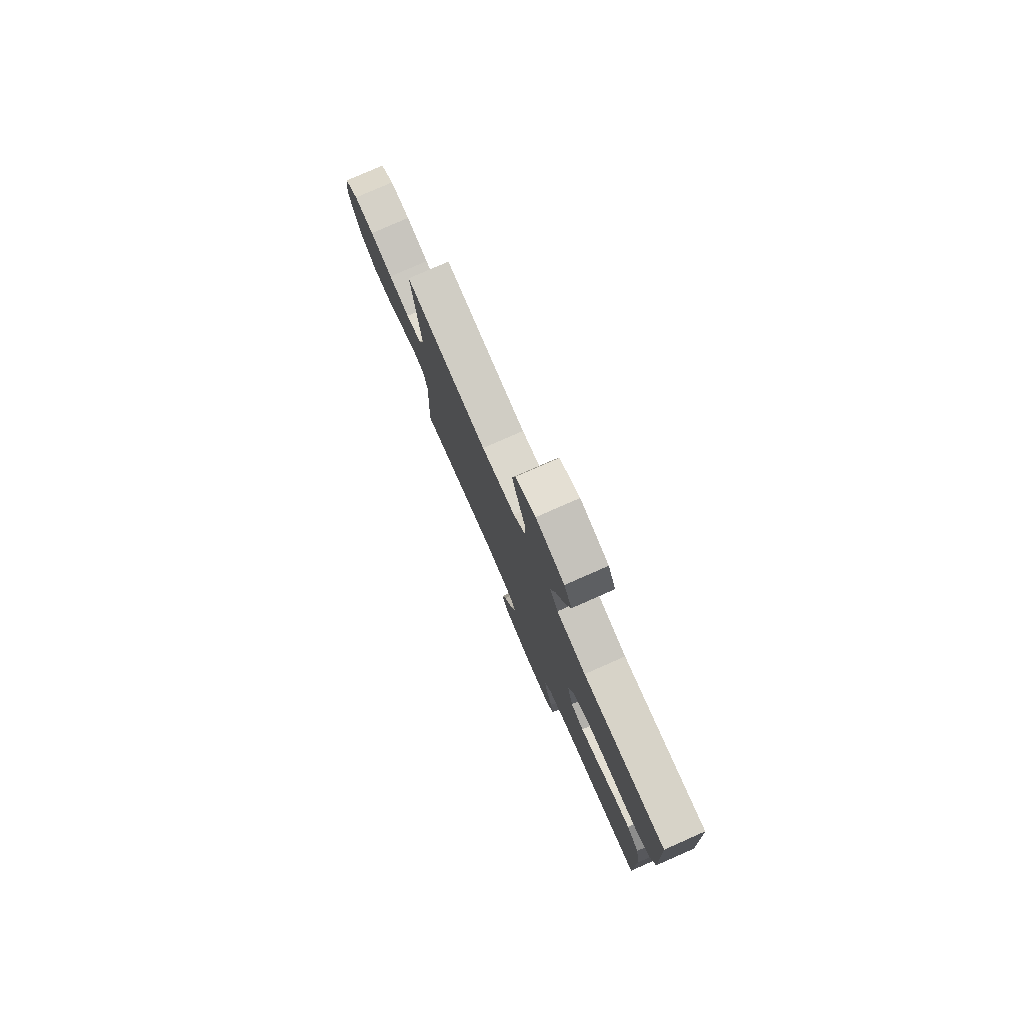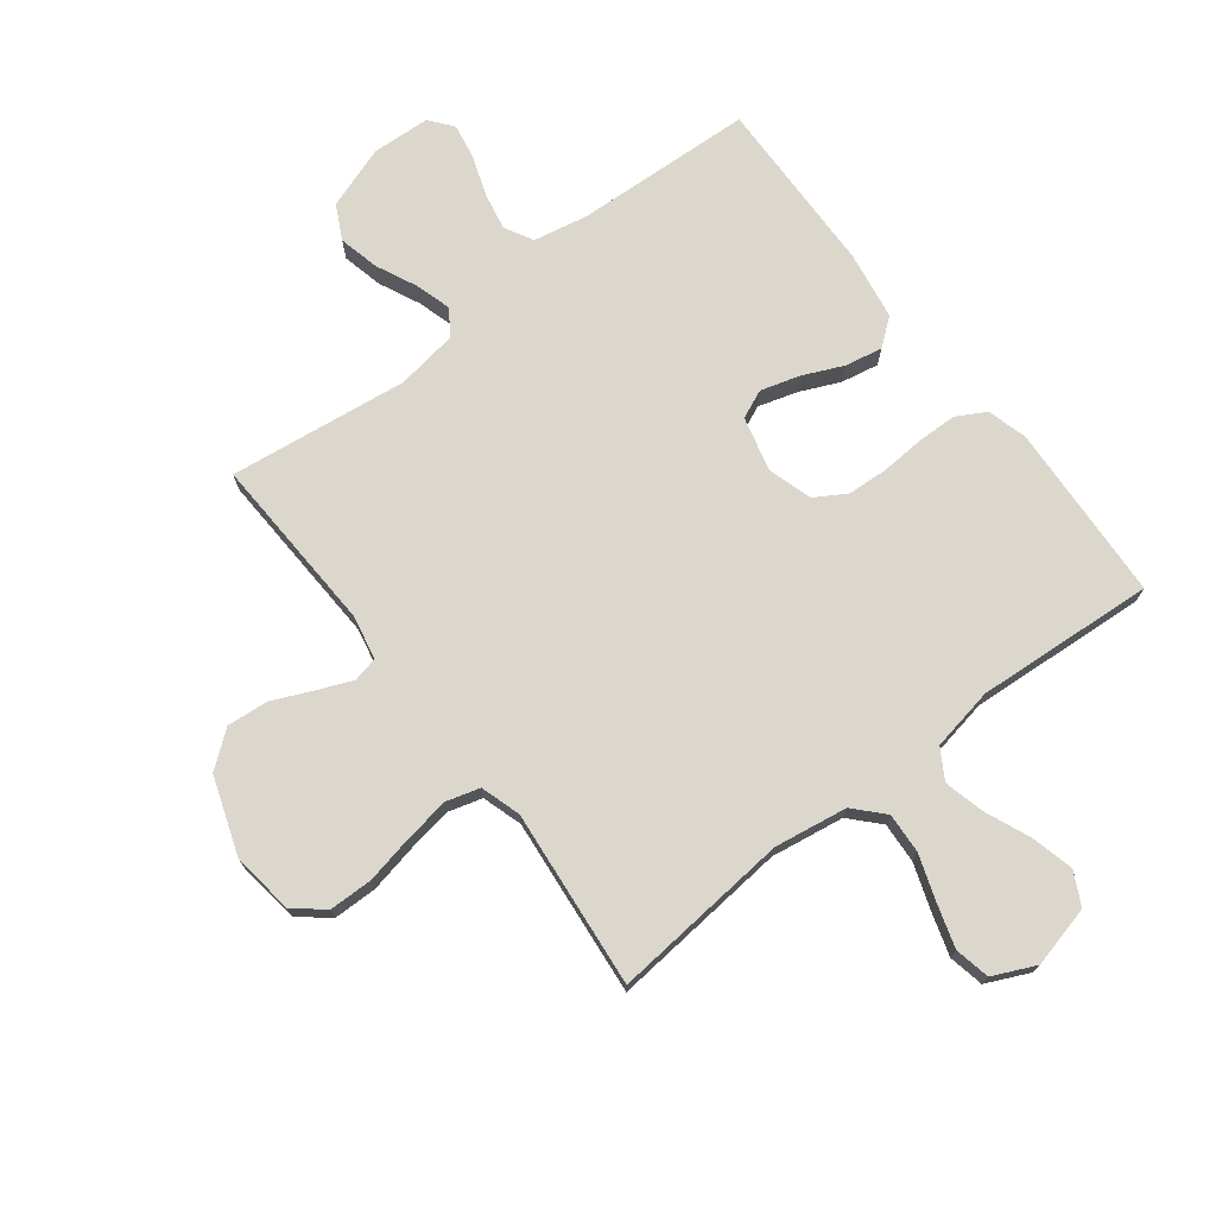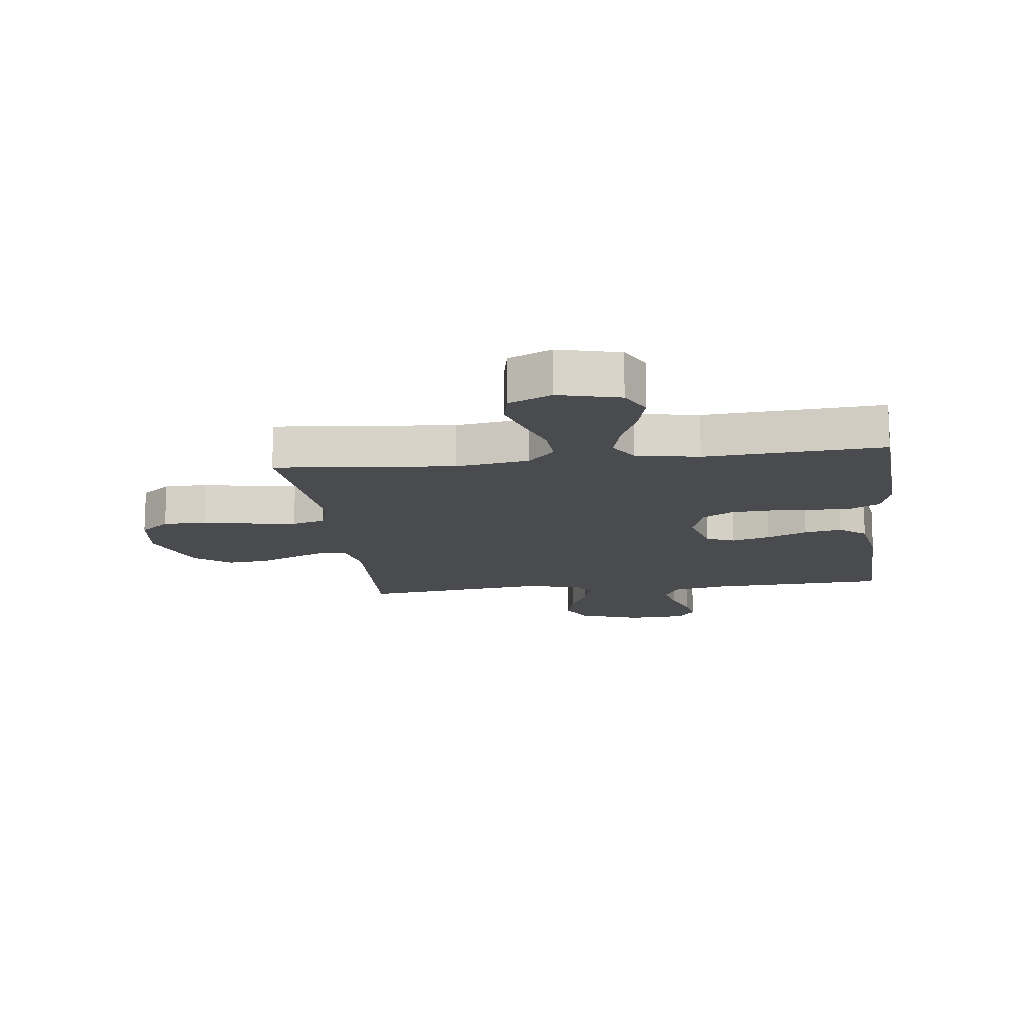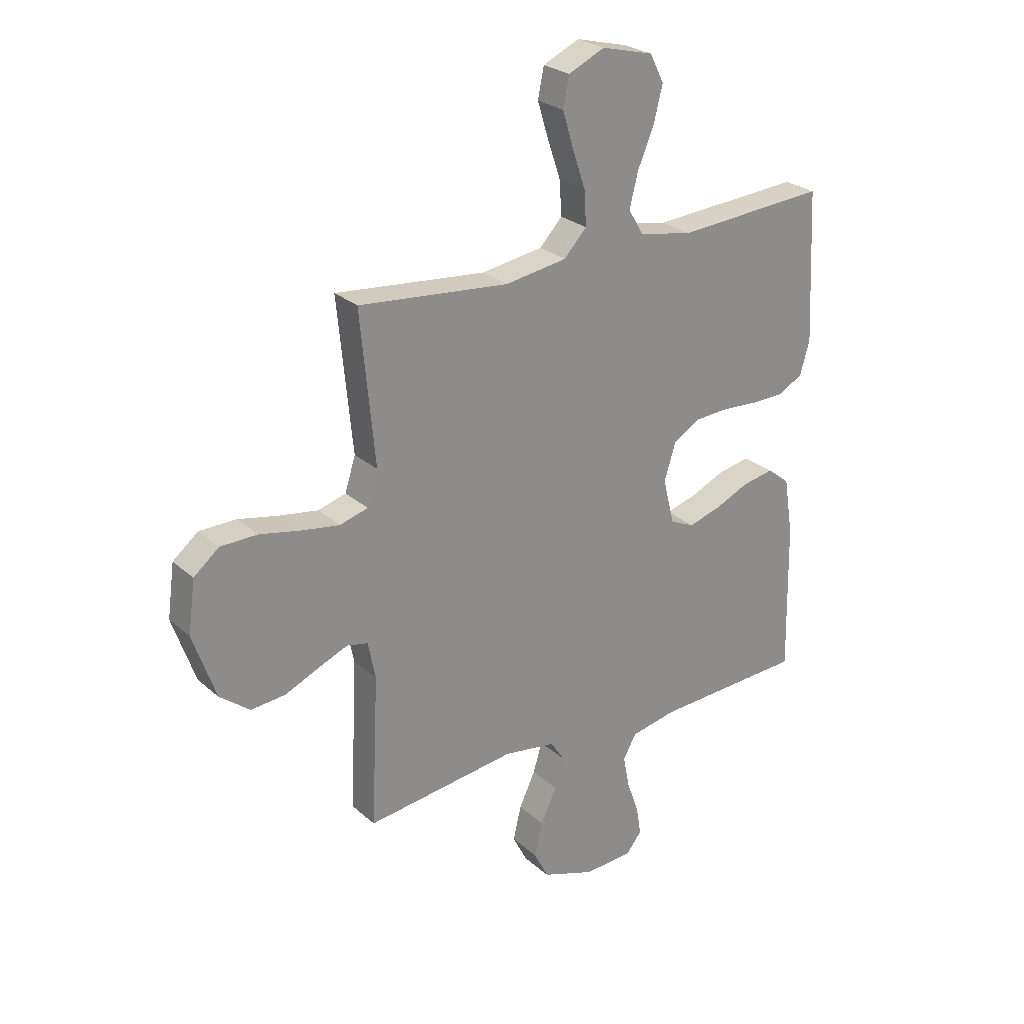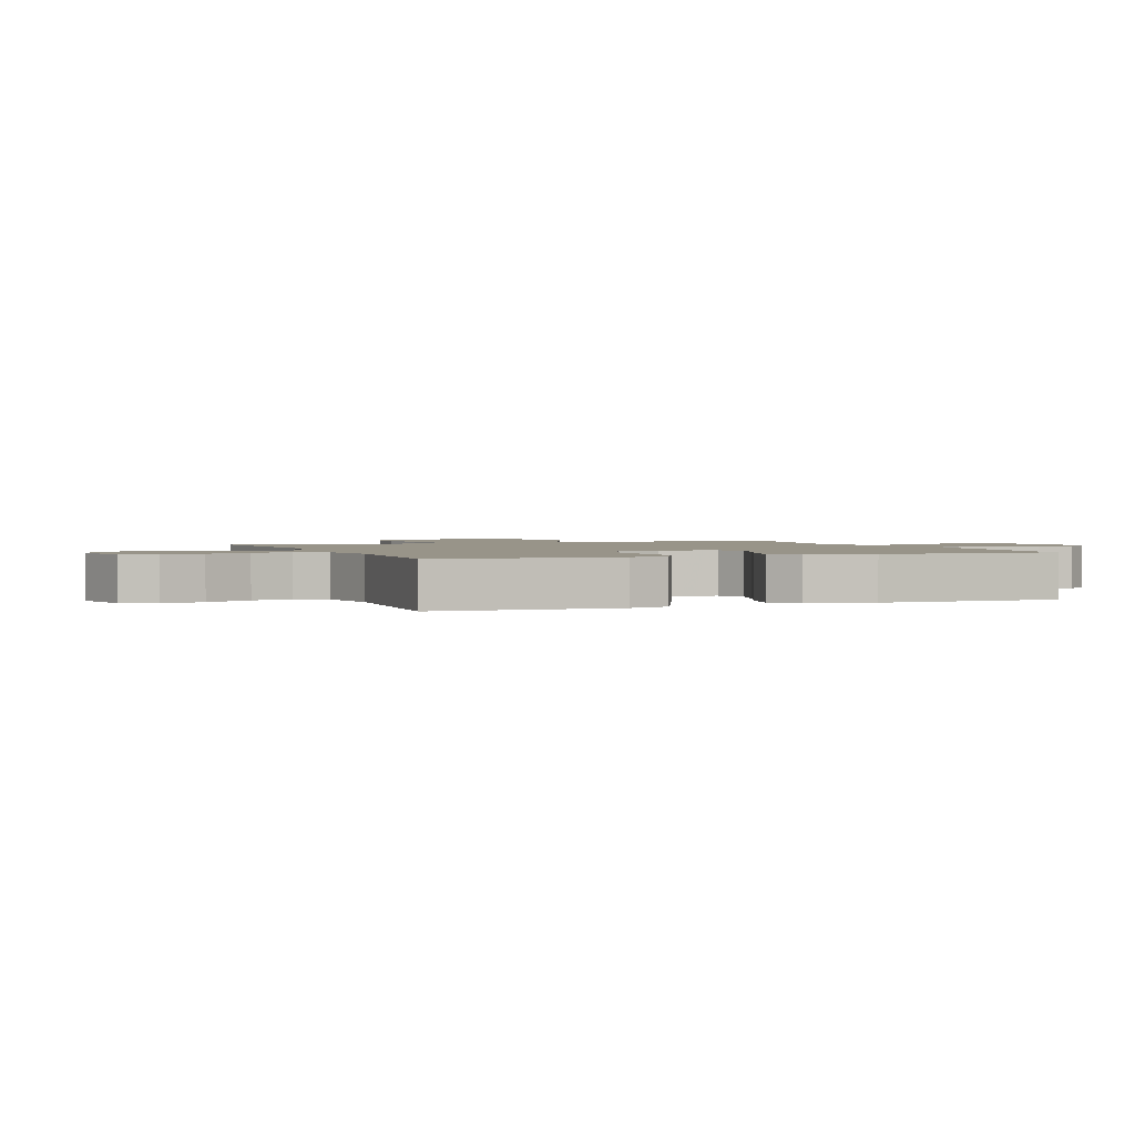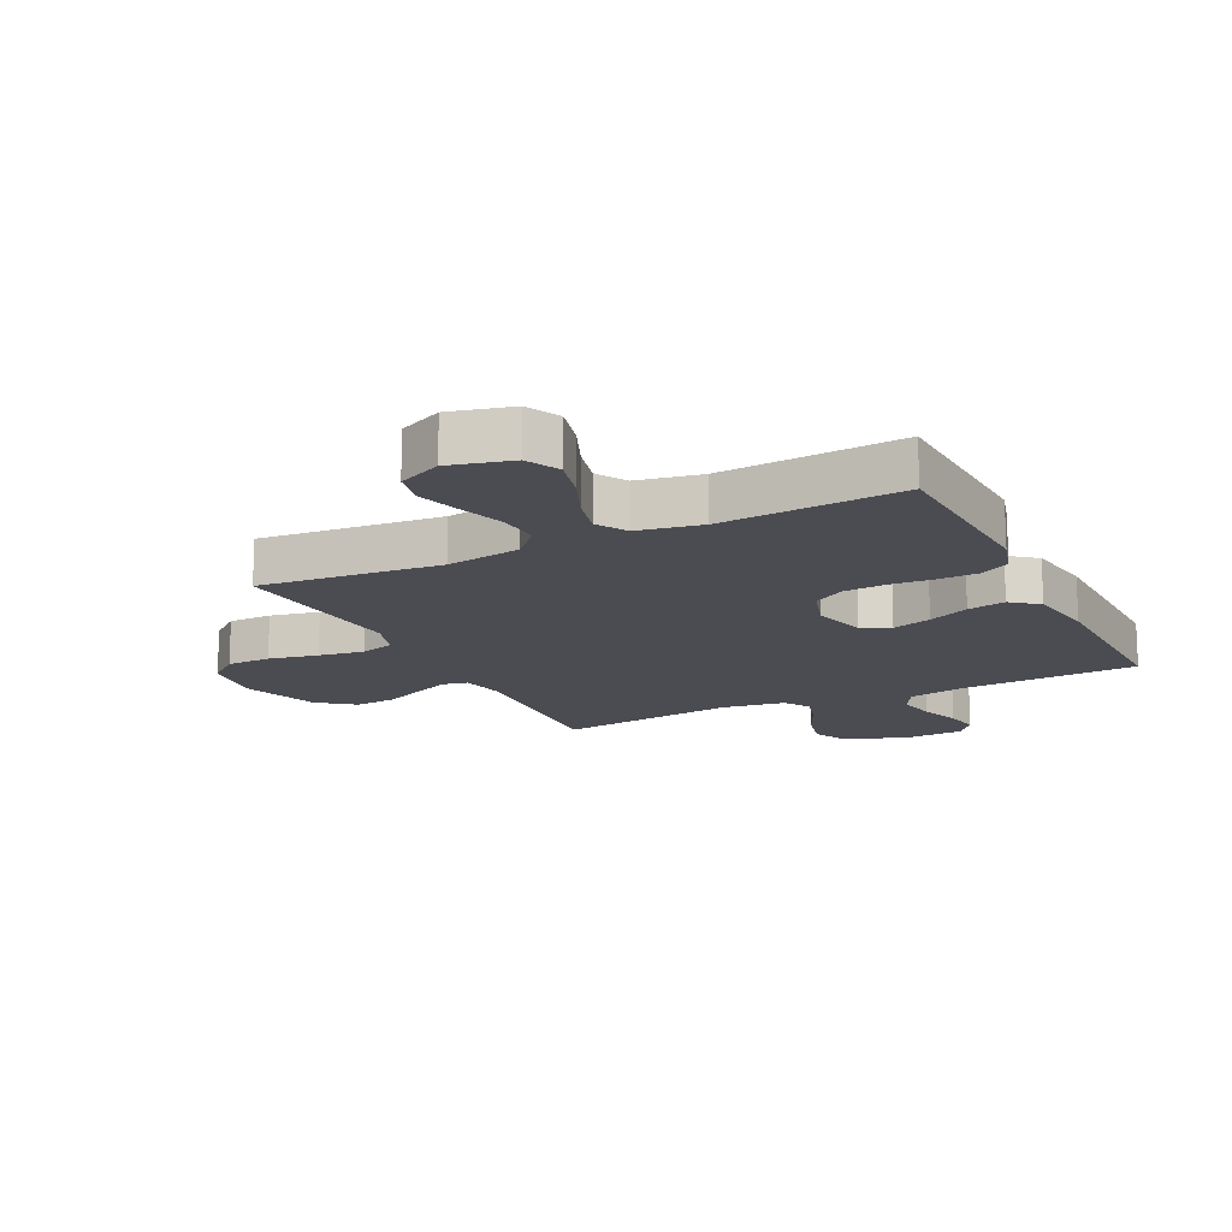
<metadata>
{"format":"obj","ext":"obj","renderer":"f3d","projection":"perspective","resolution":1024,"background":"white","views":[{"elev":79.3,"azim":66.3,"up":"+Z"},{"elev":73.2,"azim":-37.5,"up":"+Y"},{"elev":-14.1,"azim":7.1,"up":"+Y"},{"elev":26.0,"azim":-36.2,"up":"+Z"},{"elev":1.7,"azim":68.0,"up":"+Y"},{"elev":-15.5,"azim":26.2,"up":"+Y"}]}
</metadata>
<code>
v -0.5 0.07 -0.5
v -0.486 0.07 -0.2
v -0.501 0.07 -0.126
v -0.543 0.07 -0.117
v -0.601 0.07 -0.141
v -0.669 0.07 -0.171
v -0.738 0.07 -0.177
v -0.798 0.07 -0.13
v -0.843 0.07 0
v -0.829 0.07 0.104
v -0.779 0.07 0.145
v -0.706 0.07 0.146
v -0.624 0.07 0.129
v -0.548 0.07 0.117
v -0.492 0.07 0.133
v -0.471 0.07 0.2
v -0.5 0.07 0.5
v -0.2 0.07 0.471
v -0.077 0.07 0.49
v -0.032 0.07 0.538
v -0.036 0.07 0.606
v -0.062 0.07 0.682
v -0.084 0.07 0.754
v -0.072 0.07 0.813
v 0 0.07 0.846
v 0.103 0.07 0.82
v 0.131 0.07 0.765
v 0.113 0.07 0.694
v 0.081 0.07 0.618
v 0.064 0.07 0.55
v 0.094 0.07 0.5
v 0.2 0.07 0.48
v 0.5 0.07 0.5
v 0.515 0.07 0.2
v 0.496 0.07 0.133
v 0.447 0.07 0.106
v 0.381 0.07 0.105
v 0.307 0.07 0.11
v 0.239 0.07 0.106
v 0.187 0.07 0.075
v 0.164 0.07 0
v 0.187 0.07 -0.091
v 0.235 0.07 -0.112
v 0.3 0.07 -0.093
v 0.368 0.07 -0.063
v 0.431 0.07 -0.051
v 0.476 0.07 -0.087
v 0.494 0.07 -0.2
v 0.5 0.07 -0.5
v 0.2 0.07 -0.514
v 0.109 0.07 -0.532
v 0.083 0.07 -0.579
v 0.095 0.07 -0.642
v 0.119 0.07 -0.709
v 0.129 0.07 -0.768
v 0.098 0.07 -0.807
v 0 0.07 -0.812
v -0.105 0.07 -0.775
v -0.134 0.07 -0.718
v -0.118 0.07 -0.65
v -0.086 0.07 -0.582
v -0.068 0.07 -0.522
v -0.096 0.07 -0.479
v -0.2 0.07 -0.463
v -0.5 0 -0.5
v -0.486 0 -0.2
v -0.501 0 -0.126
v -0.543 0 -0.117
v -0.601 0 -0.141
v -0.669 0 -0.171
v -0.738 0 -0.177
v -0.798 0 -0.13
v -0.843 0 0
v -0.829 0 0.104
v -0.779 0 0.145
v -0.706 0 0.146
v -0.624 0 0.129
v -0.548 0 0.117
v -0.492 0 0.133
v -0.471 0 0.2
v -0.5 0 0.5
v -0.2 0 0.471
v -0.077 0 0.49
v -0.032 0 0.538
v -0.036 0 0.606
v -0.062 0 0.682
v -0.084 0 0.754
v -0.072 0 0.813
v 0 0 0.846
v 0.103 0 0.82
v 0.131 0 0.765
v 0.113 0 0.694
v 0.081 0 0.618
v 0.064 0 0.55
v 0.094 0 0.5
v 0.2 0 0.48
v 0.5 0 0.5
v 0.515 0 0.2
v 0.496 0 0.133
v 0.447 0 0.106
v 0.381 0 0.105
v 0.307 0 0.11
v 0.239 0 0.106
v 0.187 0 0.075
v 0.164 0 0
v 0.187 0 -0.091
v 0.235 0 -0.112
v 0.3 0 -0.093
v 0.368 0 -0.063
v 0.431 0 -0.051
v 0.476 0 -0.087
v 0.494 0 -0.2
v 0.5 0 -0.5
v 0.2 0 -0.514
v 0.109 0 -0.532
v 0.083 0 -0.579
v 0.095 0 -0.642
v 0.119 0 -0.709
v 0.129 0 -0.768
v 0.098 0 -0.807
v 0 0 -0.812
v -0.105 0 -0.775
v -0.134 0 -0.718
v -0.118 0 -0.65
v -0.086 0 -0.582
v -0.068 0 -0.522
v -0.096 0 -0.479
v -0.2 0 -0.463
f 58 59 60 61
f 58 61 62
f 57 58 62
f 56 57 62
f 53 54 55 56
f 52 53 56 62
f 51 52 62 63
f 47 48 49 50
f 47 50 51 63
f 44 45 46 47
f 43 44 47 63
f 35 36 37 38
f 35 38 39
f 32 33 34 35
f 31 32 35 39
f 30 31 39 40
f 26 27 28 29
f 26 29 30
f 25 26 30
f 24 25 30
f 21 22 23 24
f 21 24 30 40
f 16 17 18
f 15 16 18 19
f 10 11 12 13
f 10 13 14
f 9 10 14
f 8 9 14 15
f 5 6 7 8
f 4 5 8 15
f 64 1 2
f 64 2 3
f 42 43 63 64
f 41 42 64 3
f 20 21 40 41
f 19 20 41 3
f 3 4 15 19
f 125 124 123 122
f 126 125 122
f 126 122 121
f 126 121 120
f 120 119 118 117
f 126 120 117 116
f 127 126 116 115
f 114 113 112 111
f 127 115 114 111
f 111 110 109 108
f 127 111 108 107
f 102 101 100 99
f 103 102 99
f 99 98 97 96
f 103 99 96 95
f 104 103 95 94
f 93 92 91 90
f 94 93 90
f 94 90 89
f 94 89 88
f 88 87 86 85
f 104 94 88 85
f 82 81 80
f 83 82 80 79
f 77 76 75 74
f 78 77 74
f 78 74 73
f 79 78 73 72
f 72 71 70 69
f 79 72 69 68
f 66 65 128
f 67 66 128
f 128 127 107 106
f 67 128 106 105
f 105 104 85 84
f 67 105 84 83
f 83 79 68 67
f 1 65 66 2
f 2 66 67 3
f 3 67 68 4
f 4 68 69 5
f 5 69 70 6
f 6 70 71 7
f 7 71 72 8
f 8 72 73 9
f 9 73 74 10
f 10 74 75 11
f 11 75 76 12
f 12 76 77 13
f 13 77 78 14
f 14 78 79 15
f 15 79 80 16
f 16 80 81 17
f 17 81 82 18
f 18 82 83 19
f 19 83 84 20
f 20 84 85 21
f 21 85 86 22
f 22 86 87 23
f 23 87 88 24
f 24 88 89 25
f 25 89 90 26
f 26 90 91 27
f 27 91 92 28
f 28 92 93 29
f 29 93 94 30
f 30 94 95 31
f 31 95 96 32
f 32 96 97 33
f 33 97 98 34
f 34 98 99 35
f 35 99 100 36
f 36 100 101 37
f 37 101 102 38
f 38 102 103 39
f 39 103 104 40
f 40 104 105 41
f 41 105 106 42
f 42 106 107 43
f 43 107 108 44
f 44 108 109 45
f 45 109 110 46
f 46 110 111 47
f 47 111 112 48
f 48 112 113 49
f 49 113 114 50
f 50 114 115 51
f 51 115 116 52
f 52 116 117 53
f 53 117 118 54
f 54 118 119 55
f 55 119 120 56
f 56 120 121 57
f 57 121 122 58
f 58 122 123 59
f 59 123 124 60
f 60 124 125 61
f 61 125 126 62
f 62 126 127 63
f 63 127 128 64
f 64 128 65 1

</code>
